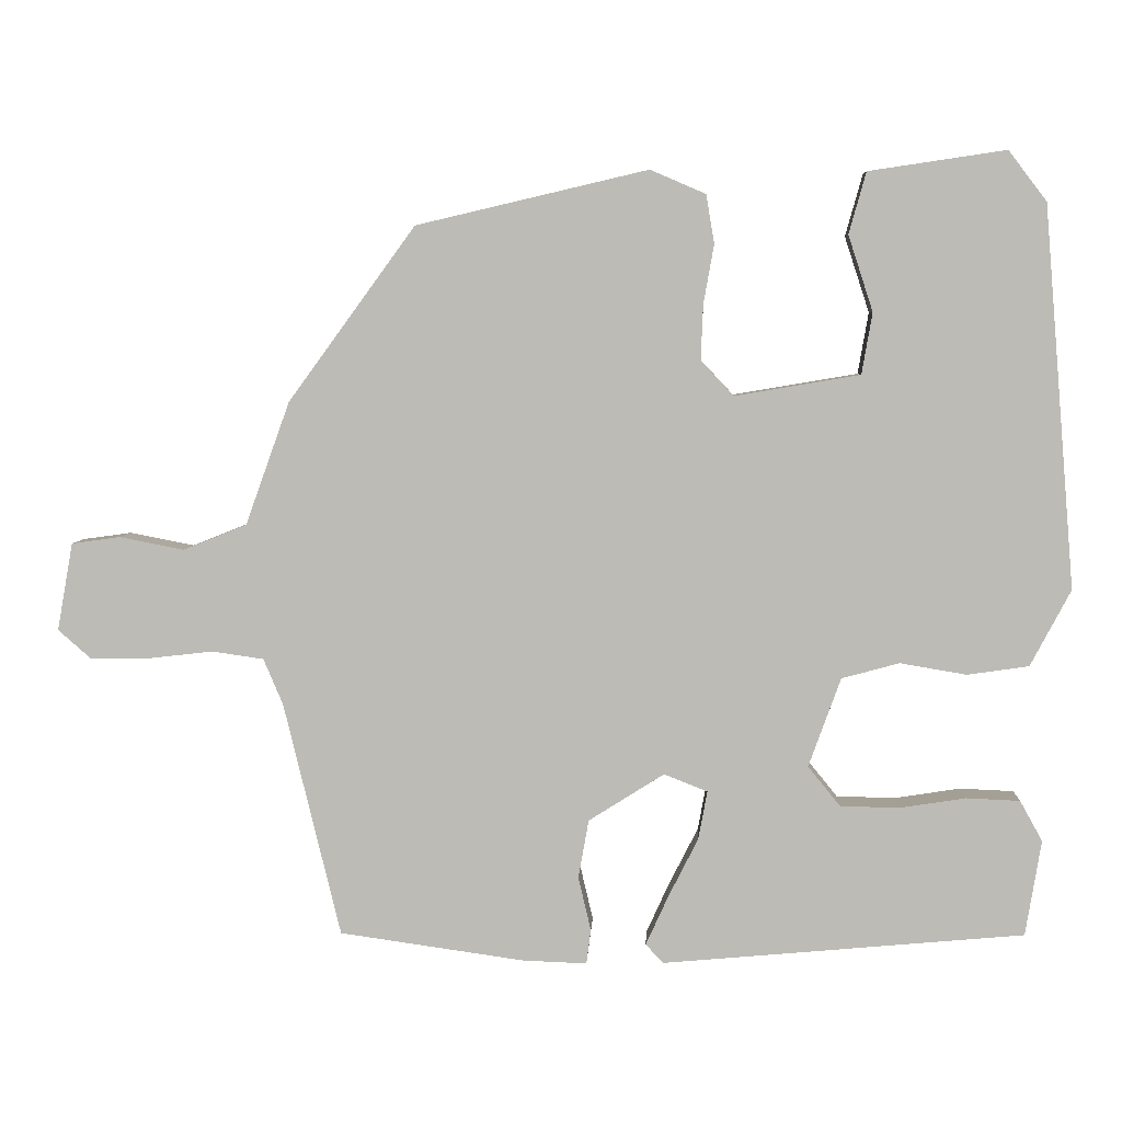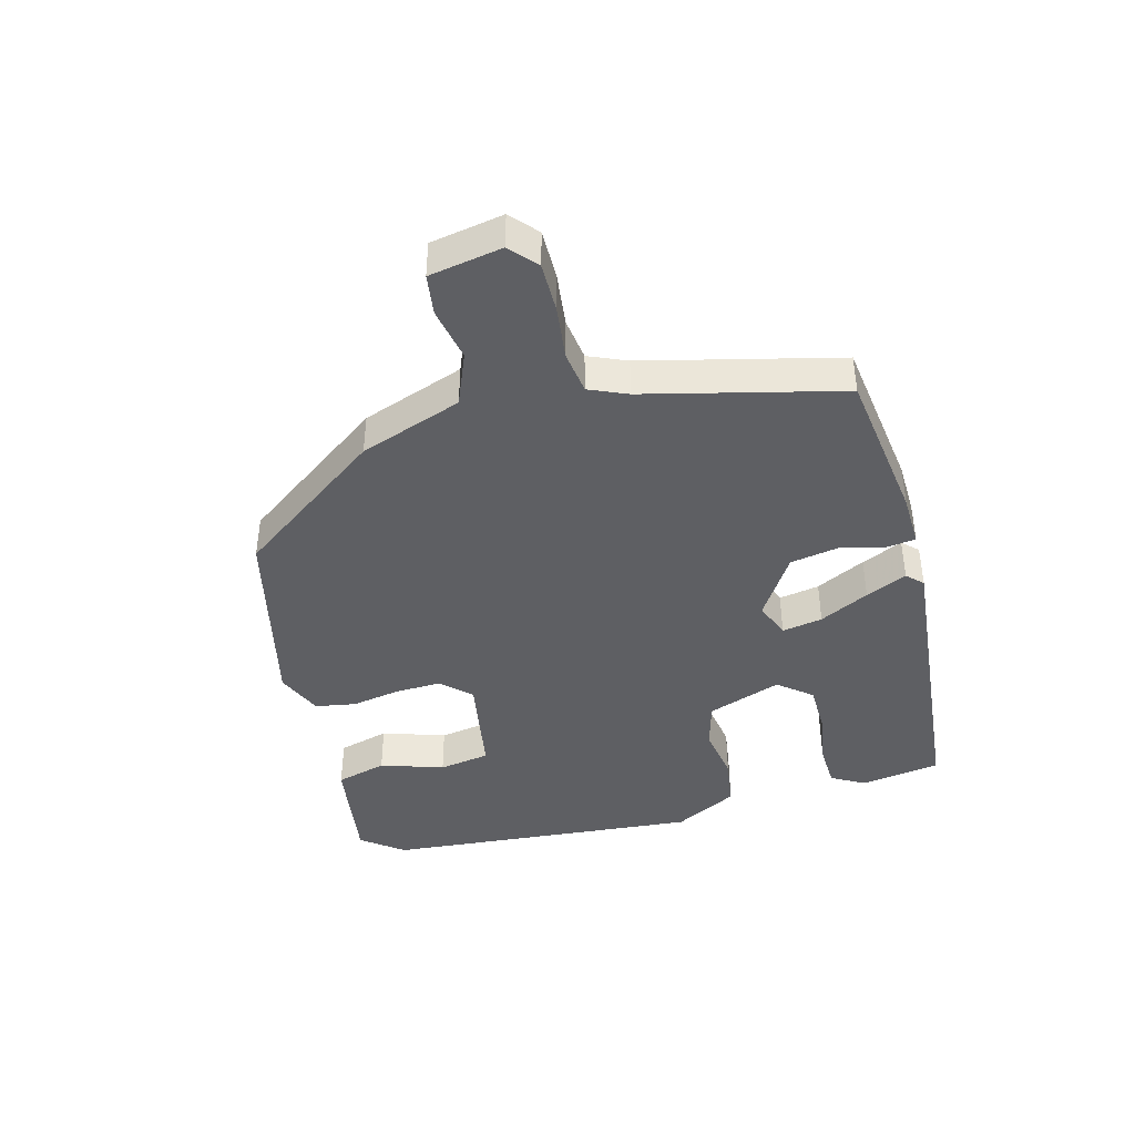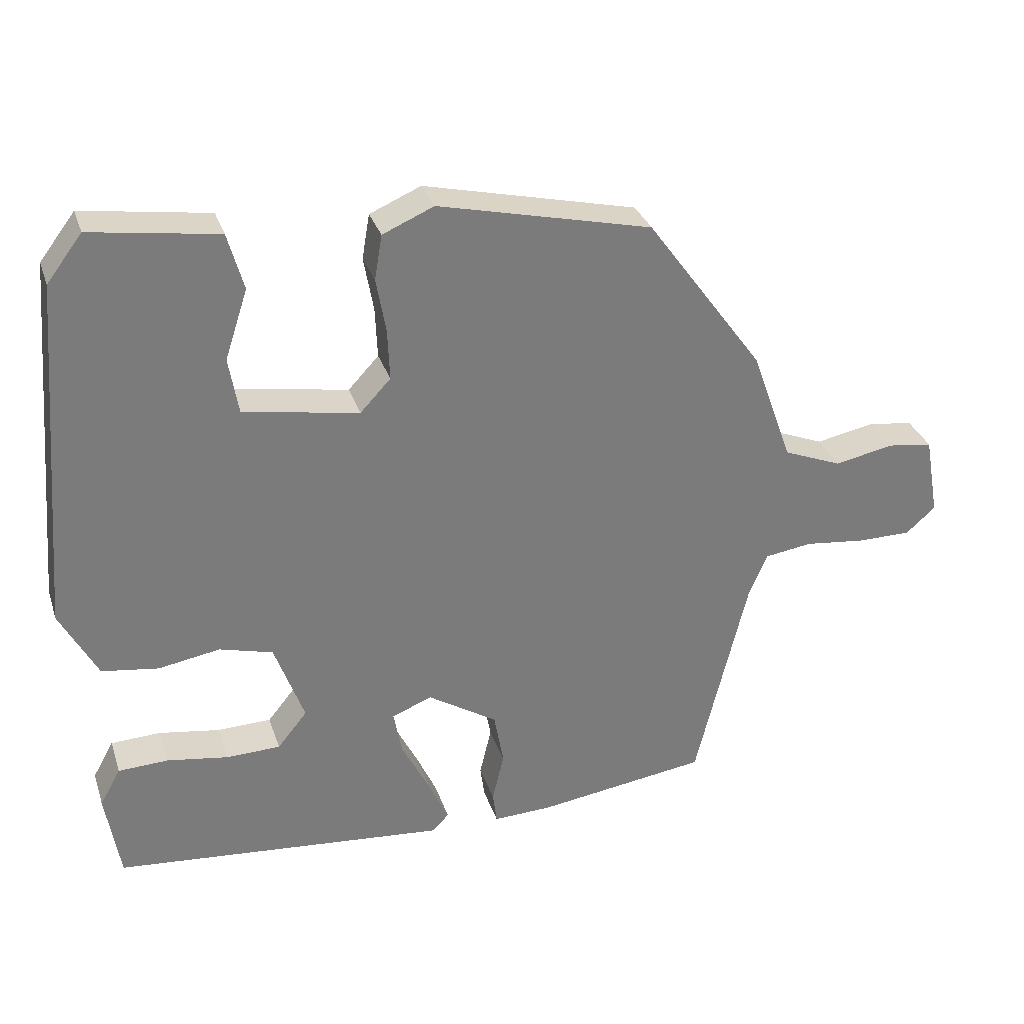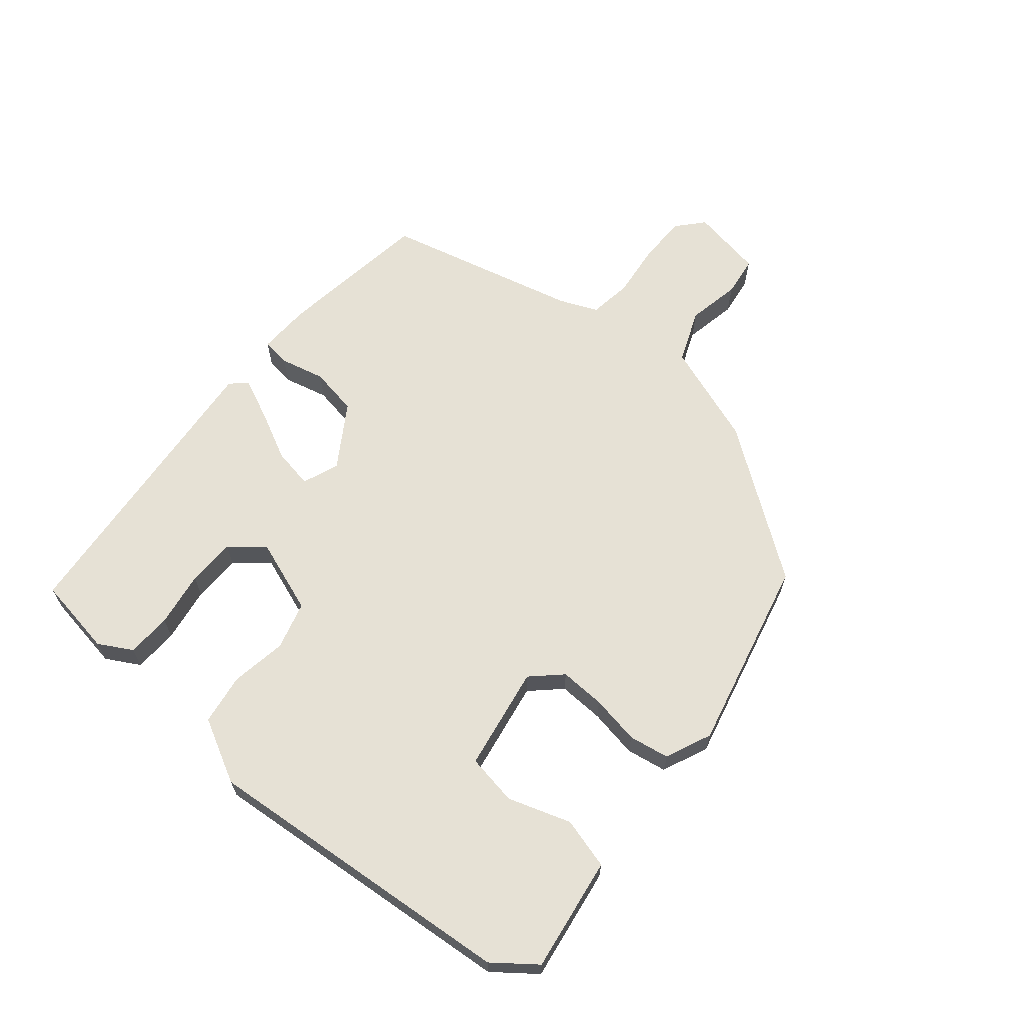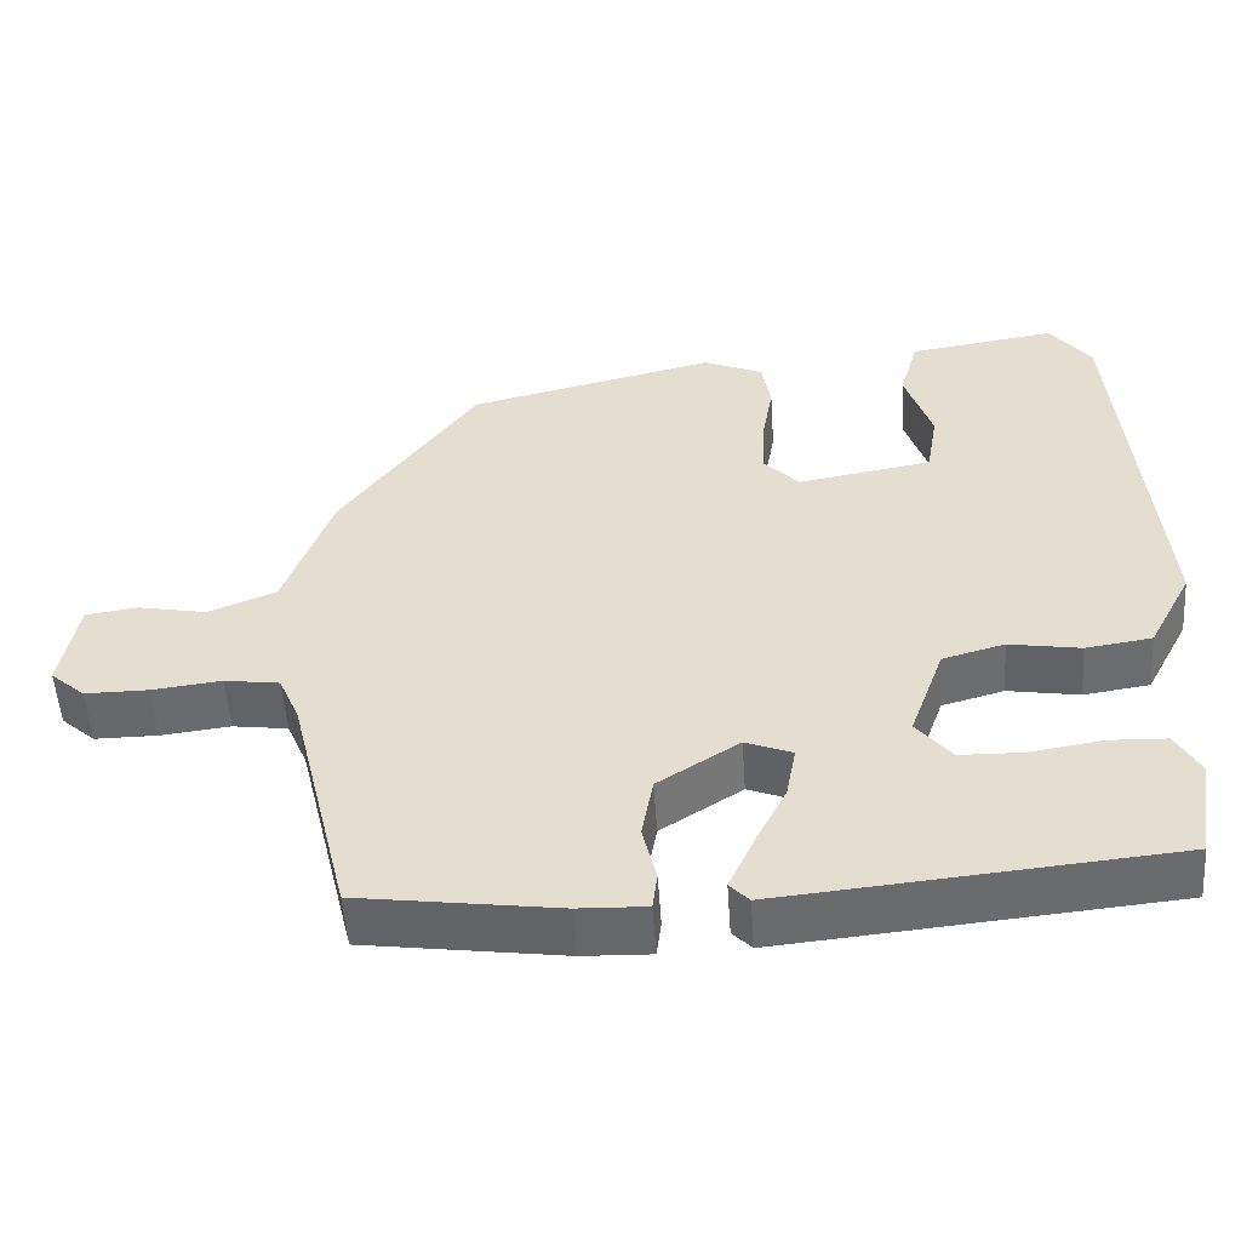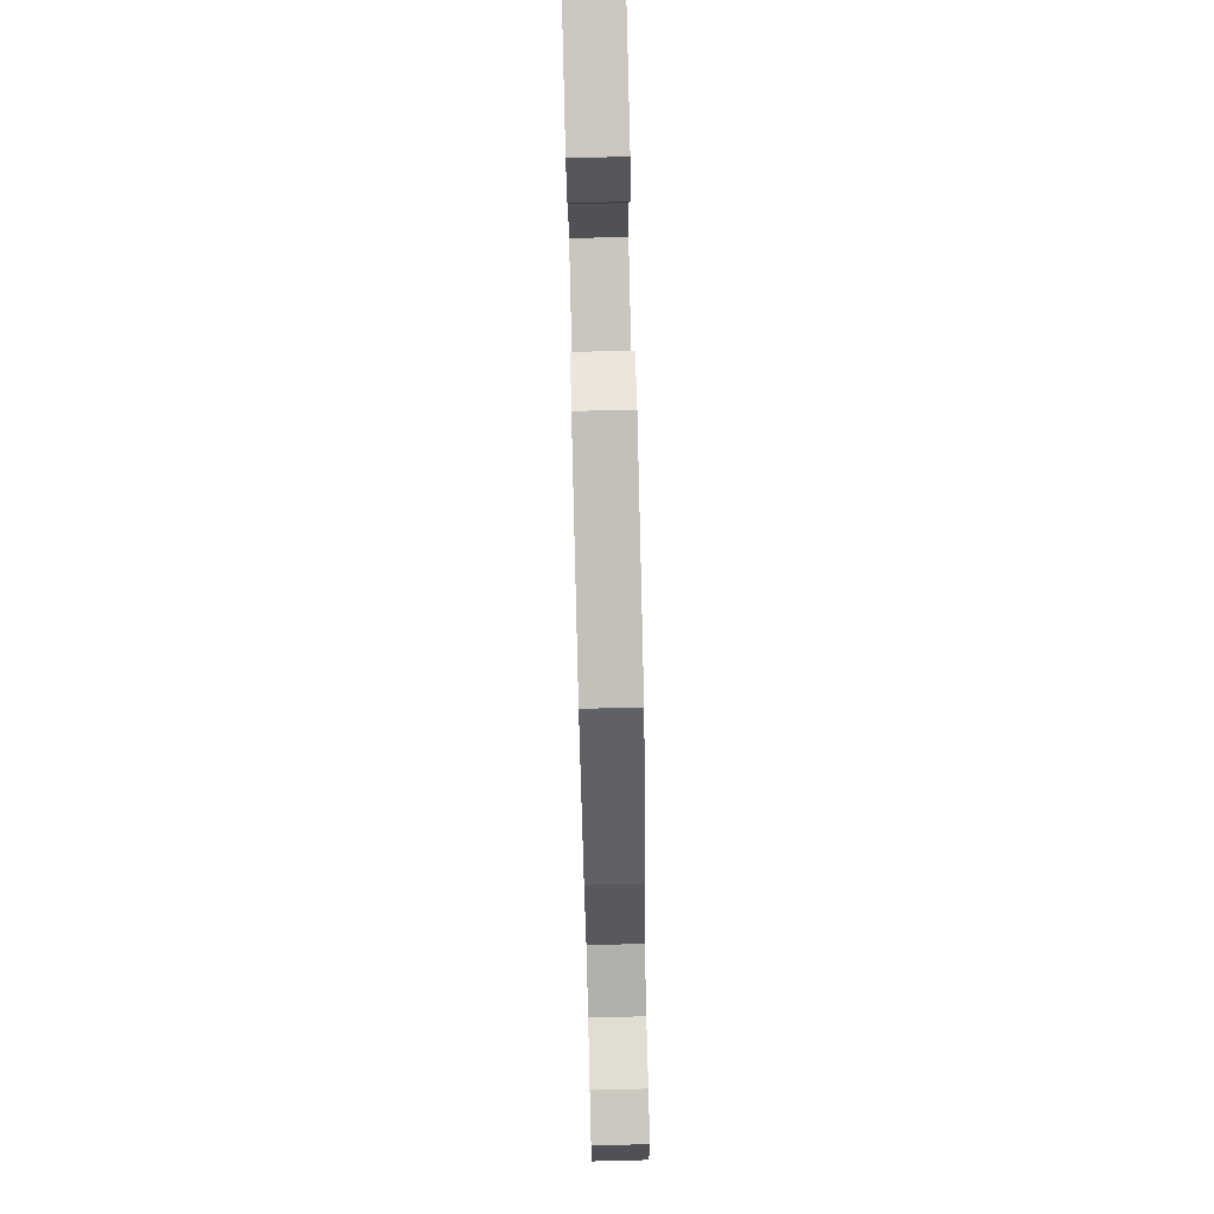
<metadata>
{"format":"obj","ext":"obj","renderer":"f3d","projection":"perspective","resolution":1024,"background":"white","views":[{"elev":5.4,"azim":-177.3,"up":"+Z"},{"elev":-41.8,"azim":104.8,"up":"+Y"},{"elev":31.5,"azim":-17.0,"up":"+Z"},{"elev":64.7,"azim":-50.4,"up":"+Y"},{"elev":-52.5,"azim":-176.1,"up":"+Z"},{"elev":79.7,"azim":88.6,"up":"+Z"}]}
</metadata>
<code>
v 0.439 0.07 -0.514
v 0.191 0.07 -0.549
v 0.106 0.07 -0.552
v 0.1 0.07 -0.506
v 0.117 0.07 -0.434
v 0.103 0.07 -0.356
v 0.002 0.07 -0.292
v -0.056 0.07 -0.315
v -0.044 0.07 -0.38
v -0.004 0.07 -0.459
v 0.026 0.07 -0.525
v 0.002 0.07 -0.55
v -0.481 0.07 -0.506
v -0.502 0.07 -0.378
v -0.472 0.07 -0.324
v -0.4 0.07 -0.321
v -0.311 0.07 -0.335
v -0.233 0.07 -0.333
v -0.19 0.07 -0.28
v -0.233 0.07 -0.161
v -0.31 0.07 -0.14
v -0.399 0.07 -0.155
v -0.481 0.07 -0.143
v -0.535 0.07 -0.041
v -0.493 0.07 0.467
v -0.442 0.07 0.534
v -0.259 0.07 0.507
v -0.236 0.07 0.425
v -0.269 0.07 0.324
v -0.255 0.07 0.242
v -0.088 0.07 0.214
v -0.044 0.07 0.261
v -0.047 0.07 0.334
v -0.061 0.07 0.413
v -0.05 0.07 0.478
v 0.024 0.07 0.51
v 0.333 0.07 0.438
v 0.503 0.07 0.205
v 0.562 0.07 0.041
v 0.647 0.07 0.007
v 0.733 0.07 0.024
v 0.798 0.07 0.015
v 0.819 0.07 -0.102
v 0.776 0.07 -0.14
v 0.697 0.07 -0.14
v 0.61 0.07 -0.13
v 0.541 0.07 -0.14
v 0.515 0.07 -0.201
v 0.439 0 -0.514
v 0.191 0 -0.549
v 0.106 0 -0.552
v 0.1 0 -0.506
v 0.117 0 -0.434
v 0.103 0 -0.356
v 0.002 0 -0.292
v -0.056 0 -0.315
v -0.044 0 -0.38
v -0.004 0 -0.459
v 0.026 0 -0.525
v 0.002 0 -0.55
v -0.481 0 -0.506
v -0.502 0 -0.378
v -0.472 0 -0.324
v -0.4 0 -0.321
v -0.311 0 -0.335
v -0.233 0 -0.333
v -0.19 0 -0.28
v -0.233 0 -0.161
v -0.31 0 -0.14
v -0.399 0 -0.155
v -0.481 0 -0.143
v -0.535 0 -0.041
v -0.493 0 0.467
v -0.442 0 0.534
v -0.259 0 0.507
v -0.236 0 0.425
v -0.269 0 0.324
v -0.255 0 0.242
v -0.088 0 0.214
v -0.044 0 0.261
v -0.047 0 0.334
v -0.061 0 0.413
v -0.05 0 0.478
v 0.024 0 0.51
v 0.333 0 0.438
v 0.503 0 0.205
v 0.562 0 0.041
v 0.647 0 0.007
v 0.733 0 0.024
v 0.798 0 0.015
v 0.819 0 -0.102
v 0.776 0 -0.14
v 0.697 0 -0.14
v 0.61 0 -0.13
v 0.541 0 -0.14
v 0.515 0 -0.201
f 44 45 46
f 43 44 46
f 42 43 46
f 41 42 46
f 40 41 46
f 39 40 46 47
f 39 47 48
f 38 39 48
f 37 38 48
f 36 37 48
f 35 36 48
f 34 35 48
f 33 34 48
f 27 28 29
f 26 27 29
f 25 26 29
f 24 25 29
f 23 24 29
f 23 29 30
f 22 23 30
f 21 22 30
f 20 21 30 31
f 15 16 17
f 14 15 17
f 13 14 17
f 12 13 17
f 11 12 17
f 10 11 17
f 9 10 17
f 9 17 18
f 8 9 18 19
f 3 4 5
f 2 3 5
f 1 2 5
f 48 1 5
f 48 5 6
f 48 6 7
f 33 48 7
f 32 33 7
f 20 31 32
f 19 20 32
f 8 19 32
f 7 8 32
f 94 93 92
f 94 92 91
f 94 91 90
f 94 90 89
f 94 89 88
f 95 94 88 87
f 96 95 87
f 96 87 86
f 96 86 85
f 96 85 84
f 96 84 83
f 96 83 82
f 96 82 81
f 77 76 75
f 77 75 74
f 77 74 73
f 77 73 72
f 77 72 71
f 78 77 71
f 78 71 70
f 78 70 69
f 79 78 69 68
f 65 64 63
f 65 63 62
f 65 62 61
f 65 61 60
f 65 60 59
f 65 59 58
f 65 58 57
f 66 65 57
f 67 66 57 56
f 53 52 51
f 53 51 50
f 53 50 49
f 53 49 96
f 54 53 96
f 55 54 96
f 55 96 81
f 55 81 80
f 80 79 68
f 80 68 67
f 80 67 56
f 80 56 55
f 1 49 50 2
f 2 50 51 3
f 3 51 52 4
f 4 52 53 5
f 5 53 54 6
f 6 54 55 7
f 7 55 56 8
f 8 56 57 9
f 9 57 58 10
f 10 58 59 11
f 11 59 60 12
f 12 60 61 13
f 13 61 62 14
f 14 62 63 15
f 15 63 64 16
f 16 64 65 17
f 17 65 66 18
f 18 66 67 19
f 19 67 68 20
f 20 68 69 21
f 21 69 70 22
f 22 70 71 23
f 23 71 72 24
f 24 72 73 25
f 25 73 74 26
f 26 74 75 27
f 27 75 76 28
f 28 76 77 29
f 29 77 78 30
f 30 78 79 31
f 31 79 80 32
f 32 80 81 33
f 33 81 82 34
f 34 82 83 35
f 35 83 84 36
f 36 84 85 37
f 37 85 86 38
f 38 86 87 39
f 39 87 88 40
f 40 88 89 41
f 41 89 90 42
f 42 90 91 43
f 43 91 92 44
f 44 92 93 45
f 45 93 94 46
f 46 94 95 47
f 47 95 96 48
f 48 96 49 1

</code>
